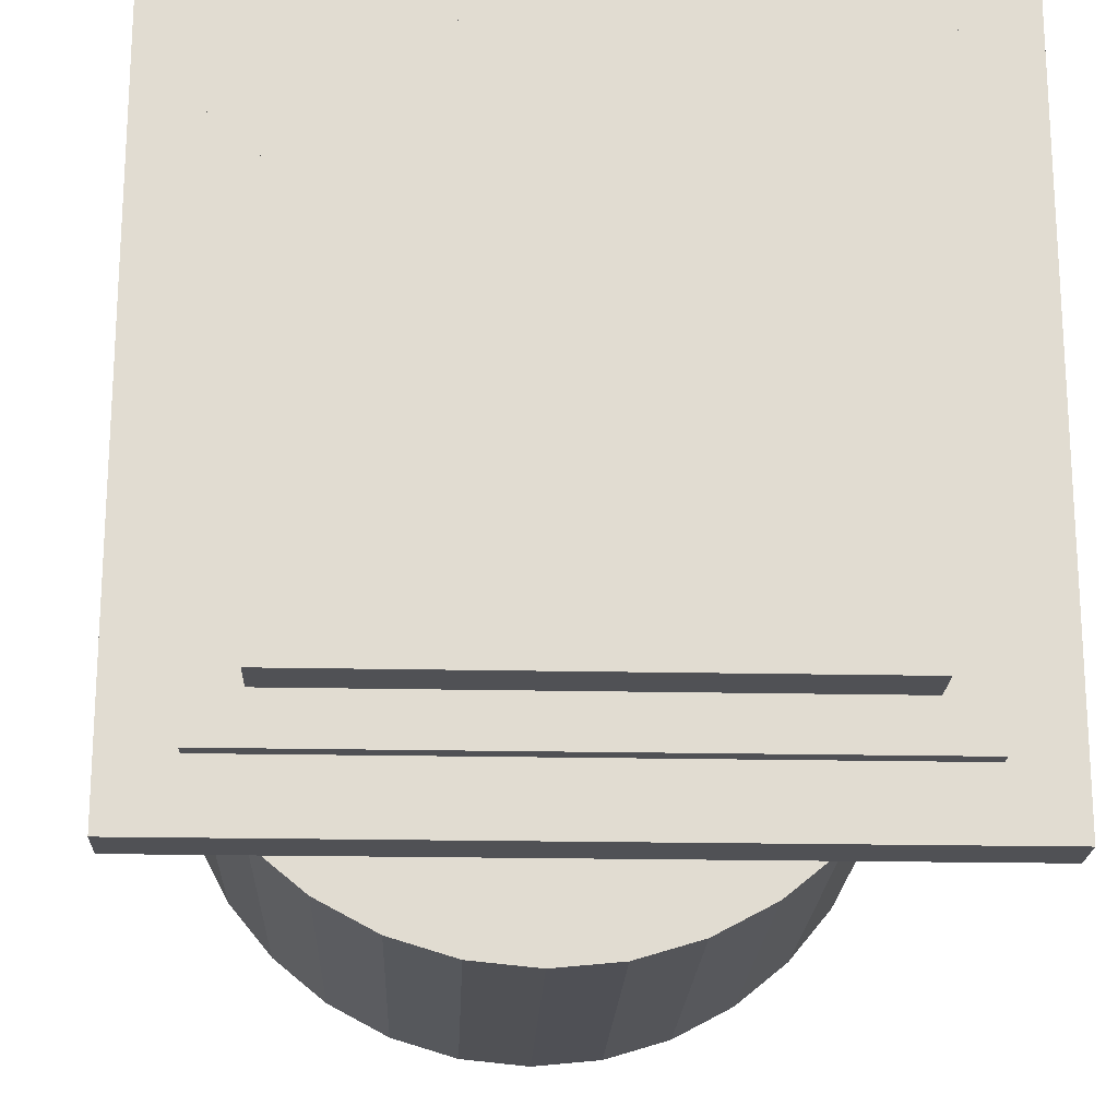
<metadata>
{"format":"obj","ext":"obj","renderer":"f3d","projection":"perspective","resolution":1024,"background":"white","views":[{"elev":-20.2,"azim":-2.2,"up":"+Z"}]}
</metadata>
<code>
o Cylinder
v -0.207 0.2128 -0.3199
v -0.207 1.576 -0.4089
v -0.1198 0.2128 -0.3104
v -0.1241 1.576 -0.3977
v -0.03583 0.2128 -0.2823
v -0.04429 1.576 -0.3645
v 0.04152 0.2128 -0.2366
v 0.02924 1.576 -0.3106
v 0.1093 0.2128 -0.175
v 0.09368 1.576 -0.238
v 0.165 0.2128 -0.1001
v 0.1466 1.576 -0.1495
v 0.2063 0.2128 -0.01454
v 0.1859 1.576 -0.0486
v 0.2318 0.2128 0.07827
v 0.2101 1.576 0.0609
v 0.2403 0.2128 0.1748
v 0.2182 1.576 0.1748
v 0.2318 0.2128 0.2713
v 0.2101 1.576 0.2887
v 0.2063 0.2128 0.3641
v 0.1859 1.576 0.3982
v 0.165 0.2128 0.4496
v 0.1466 1.576 0.4991
v 0.1093 0.2128 0.5246
v 0.09368 1.576 0.5875
v 0.04152 0.2128 0.5861
v 0.02924 1.576 0.6601
v -0.03583 0.2128 0.6318
v -0.04429 1.576 0.7141
v -0.1198 0.2128 0.66
v -0.1241 1.576 0.7473
v -0.207 0.2128 0.6695
v -0.207 1.576 0.7585
v -0.2943 0.2128 0.66
v -0.29 1.576 0.7473
v -0.3782 0.2128 0.6318
v -0.3698 1.576 0.7141
v -0.4556 0.2128 0.5861
v -0.4433 1.576 0.6601
v -0.5234 0.2128 0.5246
v -0.5078 1.576 0.5875
v -0.579 0.2128 0.4496
v -0.5606 1.576 0.4991
v -0.6204 0.2128 0.3641
v -0.5999 1.576 0.3982
v -0.6458 0.2128 0.2713
v -0.6241 1.576 0.2887
v -0.6544 0.2128 0.1748
v -0.6323 1.576 0.1748
v -0.6458 0.2128 0.07827
v -0.6241 1.576 0.0609
v -0.6204 0.2128 -0.01454
v -0.5999 1.576 -0.0486
v -0.579 0.2128 -0.1001
v -0.5606 1.576 -0.1495
v -0.5234 0.2128 -0.175
v -0.5078 1.576 -0.238
v -0.4556 0.2128 -0.2366
v -0.4433 1.576 -0.3106
v -0.3782 0.2128 -0.2823
v -0.3698 1.576 -0.3645
v -0.2943 0.2128 -0.3104
v -0.29 1.576 -0.3977
v -1.192 0.08202 1.159
v -1.192 0.2149 1.159
v -1.192 0.08202 -0.8412
v -1.192 0.2149 -0.8412
v 0.8085 0.08202 1.159
v 0.8085 0.2149 1.159
v 0.8085 0.08202 -0.8412
v 0.8085 0.2149 -0.8412
v -0.2069 0.4974 -0.03497
v -0.2069 1.287 -0.07489
v -0.183 0.5046 -0.02472
v -0.2066 1.298 -0.08903
v -0.1559 0.4967 -0.02201
v -0.2064 1.281 -0.07408
v -0.1381 0.5074 0.004659
v -0.1788 1.294 -0.0798
v -0.1098 0.4974 0.02153
v -0.1587 1.284 -0.05118
v -0.09785 0.5051 0.05736
v -0.1238 1.29 -0.01594
v -0.07692 0.4978 0.09057
v -0.1079 1.281 0.0413
v -0.0798 0.509 0.1337
v -0.08354 1.288 0.104
v -0.06563 0.4981 0.1746
v -0.08438 1.282 0.1747
v -0.07694 0.5056 0.2161
v -0.08504 1.288 0.2451
v -0.07946 0.499 0.2578
v -0.1107 1.279 0.3072
v -0.1024 0.5083 0.2893
v -0.1276 1.288 0.3635
v -0.1134 0.5 0.3248
v -0.1617 1.283 0.3985
v -0.1387 0.5063 0.3442
v -0.1825 1.291 0.4254
v -0.1579 0.4995 0.3676
v -0.2067 1.282 0.4235
v -0.1845 0.5095 0.3687
v -0.2076 1.296 0.4361
v -0.2072 0.4974 0.3845
v -0.2072 1.287 0.4245
v -0.2311 0.5046 0.3743
v -0.2074 1.298 0.4386
v -0.2582 0.4967 0.3716
v -0.2077 1.281 0.4236
v -0.276 0.5074 0.3449
v -0.2352 1.294 0.4294
v -0.3042 0.4974 0.328
v -0.2554 1.284 0.4007
v -0.3162 0.5051 0.2922
v -0.2903 1.29 0.3655
v -0.3372 0.4978 0.259
v -0.3061 1.281 0.3083
v -0.3343 0.509 0.2159
v -0.3305 1.288 0.2456
v -0.3484 0.4981 0.1749
v -0.3297 1.282 0.1749
v -0.3371 0.5056 0.1335
v -0.329 1.288 0.1044
v -0.3346 0.499 0.09173
v -0.3034 1.279 0.04234
v -0.3117 0.5083 0.06022
v -0.2865 1.288 -0.01391
v -0.3006 0.5 0.02477
v -0.2524 1.283 -0.04893
v -0.2753 0.5063 0.005352
v -0.2316 1.291 -0.07587
v -0.2561 0.4995 -0.01807
v -0.2074 1.282 -0.07398
v -0.2296 0.5095 -0.01911
v -0.2065 1.296 -0.08658
v -0.8915 0.382 0.8588
v -0.8915 -0.08514 0.8588
v -0.8915 0.382 -0.5412
v -0.8915 -0.08514 -0.5412
v 0.5085 0.382 0.8588
v 0.5085 -0.08514 0.8588
v 0.5085 0.382 -0.5412
v 0.5085 -0.08514 -0.5412
v -0.2493 1.213 -0.8466
v -0.2493 2.427 -0.8466
v -0.05418 1.213 -0.8274
v -0.05418 2.427 -0.8274
v 0.1334 1.213 -0.7705
v 0.1334 2.427 -0.7705
v 0.3063 1.213 -0.6781
v 0.3063 2.427 -0.6781
v 0.4578 1.213 -0.5537
v 0.4578 2.427 -0.5537
v 0.5822 1.213 -0.4022
v 0.5822 2.427 -0.4022
v 0.6746 1.213 -0.2293
v 0.6746 2.427 -0.2293
v 0.7315 1.213 -0.04171
v 0.7315 2.427 -0.04171
v 0.7507 1.213 0.1534
v 0.7507 2.427 0.1534
v 0.7315 1.213 0.3485
v 0.7315 2.427 0.3485
v 0.6746 1.213 0.5361
v 0.6746 2.427 0.5361
v 0.5822 1.213 0.7089
v 0.5822 2.427 0.7089
v 0.4578 1.213 0.8605
v 0.4578 2.427 0.8605
v 0.3063 1.213 0.9848
v 0.3063 2.427 0.9848
v 0.1334 1.213 1.077
v 0.1334 2.427 1.077
v -0.05418 1.213 1.134
v -0.05418 2.427 1.134
v -0.2493 1.213 1.153
v -0.2493 2.427 1.153
v -0.4444 1.213 1.134
v -0.4444 2.427 1.134
v -0.632 1.213 1.077
v -0.632 2.427 1.077
v -0.8048 1.213 0.9848
v -0.8048 2.427 0.9848
v -0.9564 1.213 0.8605
v -0.9564 2.427 0.8605
v -1.081 1.213 0.7089
v -1.081 2.427 0.7089
v -1.173 1.213 0.5361
v -1.173 2.427 0.5361
v -1.23 1.213 0.3485
v -1.23 2.427 0.3485
v -1.249 1.213 0.1534
v -1.249 2.427 0.1534
v -1.23 1.213 -0.04171
v -1.23 2.427 -0.04171
v -1.173 1.213 -0.2293
v -1.173 2.427 -0.2293
v -1.081 1.213 -0.4022
v -1.081 2.427 -0.4022
v -0.9564 1.213 -0.5537
v -0.9564 2.427 -0.5537
v -0.8048 1.213 -0.6781
v -0.8048 2.427 -0.6781
v -0.632 1.213 -0.7705
v -0.632 2.427 -0.7705
v -0.4444 1.213 -0.8274
v -0.4444 2.427 -0.8274
v -0.2069 0.4248 -0.1077
v -0.2069 1.38 -0.1821
v -0.1656 0.4246 -0.103
v -0.1825 1.379 -0.1793
v -0.1251 0.4239 -0.08874
v -0.1536 1.377 -0.1687
v -0.08646 0.4227 -0.06468
v -0.1194 1.374 -0.1457
v -0.05123 0.4213 -0.03103
v -0.08285 1.372 -0.1073
v -0.02124 0.4199 0.01146
v -0.04858 1.37 -0.05311
v 0.001724 0.4187 0.06138
v -0.02085 1.368 0.01465
v 0.01612 0.4178 0.1166
v -0.002987 1.367 0.09216
v 0.02095 0.4174 0.1747
v 0.003121 1.367 0.1747
v 0.01589 0.4175 0.2327
v -0.00317 1.368 0.2572
v 0.001304 0.4181 0.2879
v -0.02124 1.369 0.3347
v -0.02177 0.4192 0.3377
v -0.04906 1.37 0.4023
v -0.05179 0.4205 0.3801
v -0.08338 1.373 0.4564
v -0.08695 0.422 0.4137
v -0.1199 1.375 0.4948
v -0.1255 0.4233 0.4379
v -0.154 1.378 0.5179
v -0.1659 0.4243 0.4523
v -0.1828 1.379 0.5287
v -0.2071 0.4248 0.4572
v -0.2072 1.38 0.5317
v -0.2484 0.4246 0.4526
v -0.2316 1.379 0.5289
v -0.289 0.4239 0.4383
v -0.2605 1.377 0.5182
v -0.3276 0.4227 0.4142
v -0.2947 1.374 0.4953
v -0.3628 0.4213 0.3806
v -0.3312 1.372 0.4569
v -0.3928 0.4199 0.3381
v -0.3655 1.37 0.4027
v -0.4158 0.4187 0.2882
v -0.3932 1.368 0.3349
v -0.4302 0.4178 0.2329
v -0.4111 1.367 0.2574
v -0.435 0.4174 0.1749
v -0.4172 1.367 0.1749
v -0.43 0.4175 0.1169
v -0.4109 1.368 0.09235
v -0.4154 0.4181 0.06169
v -0.3928 1.369 0.01491
v -0.3923 0.4192 0.01188
v -0.365 1.371 -0.05275
v -0.3623 0.4205 -0.03053
v -0.3307 1.373 -0.1069
v -0.3271 0.422 -0.06415
v -0.2942 1.375 -0.1453
v -0.2886 0.4233 -0.08829
v -0.2601 1.378 -0.1683
v -0.2482 0.4243 -0.1028
v -0.2313 1.379 -0.1791
v -1.018 0.2552 0.9856
v -1.018 0.04165 0.9856
v -1.018 0.2552 -0.668
v -1.018 0.04165 -0.668
v 0.6353 0.2552 0.9856
v 0.6353 0.04165 0.9856
v 0.6353 0.2552 -0.668
v 0.6353 0.04165 -0.668
v -0.2346 0.2416 -0.1893
v -0.2044 1.495 0.1418
v -0.1487 0.2545 -0.1868
v -0.215 1.575 -0.2041
v -0.06547 0.2412 -0.1506
v 0.02005 1.477 -0.08191
v -0.01418 0.2726 -0.1349
v -0.1328 1.535 -0.2525
v 0.01099 0.2411 -0.077
v -0.004502 1.515 -0.1657
v 0.06411 0.2656 -0.02274
v 0.02206 1.538 -0.1023
v 0.07942 0.2432 0.06403
v 0.09016 1.498 -0.01954
v 0.1165 0.2842 0.1033
v 0.07915 1.538 0.06856
v 0.09146 0.2428 0.1646
v 0.1159 1.505 0.1792
v 0.1037 0.2678 0.245
v 0.07733 1.537 0.2833
v 0.06609 0.2436 0.3175
v 0.08722 1.494 0.3768
v 0.07312 0.2823 0.3795
v 0.02118 1.534 0.4485
v 0.01824 0.2441 0.4094
v -0.003471 1.504 0.5253
v -0.0159 0.2653 0.4739
v -0.1222 1.532 0.5934
v -0.09693 0.2427 0.5101
v -0.1305 1.509 0.242
v -0.1227 0.2703 0.5388
v -0.216 1.566 0.5667
v -0.1795 0.2415 0.5387
v -0.2098 1.495 0.2078
v -0.2653 0.2545 0.5364
v -0.1991 1.574 0.5539
v -0.3486 0.2412 0.5002
v -0.4338 1.478 0.4315
v -0.3999 0.2725 0.4844
v -0.2814 1.535 0.6022
v -0.4251 0.2411 0.4266
v -0.4095 1.515 0.5151
v -0.4782 0.2657 0.3723
v -0.4365 1.537 0.4521
v -0.4935 0.2432 0.2855
v -0.5042 1.498 0.3691
v -0.5306 0.2842 0.2463
v -0.4938 1.538 0.2812
v -0.5055 0.2427 0.185
v -0.53 1.505 0.1704
v -0.5178 0.2678 0.1046
v -0.4908 1.537 0.06645
v -0.4802 0.2436 0.03208
v -0.5013 1.494 -0.02722
v -0.4872 0.2823 -0.02992
v -0.4348 1.534 -0.09868
v -0.4323 0.2441 -0.05983
v -0.4106 1.504 -0.1758
v -0.3982 0.2653 -0.1243
v -0.2917 1.532 -0.2436
v -0.3171 0.2427 -0.1606
v -0.2825 1.508 0.1083
v -0.2913 0.2703 -0.1892
v -0.1981 1.566 -0.217
v -0.7183 0.2088 0.6856
v -0.7183 0.08806 0.6856
v -0.7183 0.2088 -0.368
v -0.7183 0.08806 -0.368
v 0.3353 0.2088 0.6856
v 0.3353 0.08806 0.6856
v 0.3353 0.2088 -0.368
v 0.3353 0.08806 -0.368
v -0.2493 1.213 -0.5466
v -0.2493 2.427 -0.5466
v -0.1127 1.213 -0.5332
v -0.1127 2.427 -0.5332
v 0.01861 1.213 -0.4933
v 0.01861 2.427 -0.4933
v 0.1396 1.213 -0.4286
v 0.1396 2.427 -0.4286
v 0.2457 1.213 -0.3416
v 0.2457 2.427 -0.3416
v 0.3328 1.213 -0.2355
v 0.3328 2.427 -0.2355
v 0.3974 1.213 -0.1145
v 0.3974 2.427 -0.1145
v 0.4373 1.213 0.01682
v 0.4373 2.427 0.01682
v 0.4507 1.213 0.1534
v 0.4507 2.427 0.1534
v 0.4373 1.213 0.2899
v 0.4373 2.427 0.2899
v 0.3974 1.213 0.4213
v 0.3974 2.427 0.4213
v 0.3328 1.213 0.5423
v 0.3328 2.427 0.5423
v 0.2457 1.213 0.6484
v 0.2457 2.427 0.6484
v 0.1396 1.213 0.7354
v 0.1396 2.427 0.7354
v 0.01861 1.213 0.8001
v 0.01861 2.427 0.8001
v -0.1127 1.213 0.8399
v -0.1127 2.427 0.8399
v -0.2493 1.213 0.8534
v -0.2493 2.427 0.8534
v -0.3858 1.213 0.8399
v -0.3858 2.427 0.8399
v -0.5171 1.213 0.8001
v -0.5171 2.427 0.8001
v -0.6382 1.213 0.7354
v -0.6382 2.427 0.7354
v -0.7442 1.213 0.6484
v -0.7442 2.427 0.6484
v -0.8313 1.213 0.5423
v -0.8313 2.427 0.5423
v -0.896 1.213 0.4213
v -0.896 2.427 0.4213
v -0.9358 1.213 0.2899
v -0.9358 2.427 0.2899
v -0.9493 1.213 0.1534
v -0.9493 2.427 0.1534
v -0.9358 1.213 0.01682
v -0.9358 2.427 0.01682
v -0.896 1.213 -0.1145
v -0.896 2.427 -0.1145
v -0.8313 1.213 -0.2355
v -0.8313 2.427 -0.2355
v -0.7442 1.213 -0.3416
v -0.7442 2.427 -0.3416
v -0.6382 1.213 -0.4286
v -0.6382 2.427 -0.4286
v -0.5171 1.213 -0.4933
v -0.5171 2.427 -0.4933
v -0.3858 1.213 -0.5332
v -0.3858 2.427 -0.5332
f 2 3 1
f 4 5 3
f 6 7 5
f 8 9 7
f 10 11 9
f 12 13 11
f 14 15 13
f 16 17 15
f 18 19 17
f 20 21 19
f 22 23 21
f 24 25 23
f 26 27 25
f 28 29 27
f 30 31 29
f 32 33 31
f 34 35 33
f 36 37 35
f 38 39 37
f 40 41 39
f 42 43 41
f 44 45 43
f 46 47 45
f 48 49 47
f 50 51 49
f 52 53 51
f 54 55 53
f 56 57 55
f 58 59 57
f 60 61 59
f 38 22 6
f 62 63 61
f 64 1 63
f 31 47 63
f 66 67 65
f 68 71 67
f 72 69 71
f 70 65 69
f 71 65 67
f 68 70 72
f 2 4 3
f 4 6 5
f 6 8 7
f 8 10 9
f 10 12 11
f 12 14 13
f 14 16 15
f 16 18 17
f 18 20 19
f 20 22 21
f 22 24 23
f 24 26 25
f 26 28 27
f 28 30 29
f 30 32 31
f 32 34 33
f 34 36 35
f 36 38 37
f 38 40 39
f 40 42 41
f 42 44 43
f 44 46 45
f 46 48 47
f 48 50 49
f 50 52 51
f 52 54 53
f 54 56 55
f 56 58 57
f 58 60 59
f 60 62 61
f 6 4 2
f 2 64 62
f 62 60 58
f 58 56 54
f 54 52 50
f 50 48 46
f 46 44 42
f 42 40 38
f 38 36 34
f 34 32 30
f 30 28 26
f 26 24 22
f 22 20 18
f 18 16 14
f 14 12 10
f 10 8 6
f 6 2 62
f 62 58 54
f 54 50 46
f 46 42 38
f 38 34 30
f 30 26 22
f 22 18 14
f 14 10 6
f 6 62 54
f 54 46 38
f 38 30 22
f 22 14 6
f 6 54 38
f 62 64 63
f 64 2 1
f 63 1 3
f 3 5 7
f 7 9 11
f 11 13 15
f 15 17 19
f 19 21 23
f 23 25 27
f 27 29 31
f 31 33 35
f 35 37 39
f 39 41 43
f 43 45 47
f 47 49 51
f 51 53 55
f 55 57 59
f 59 61 63
f 63 3 7
f 7 11 15
f 15 19 23
f 23 27 31
f 31 35 39
f 39 43 47
f 47 51 55
f 55 59 63
f 63 7 15
f 15 23 31
f 31 39 47
f 47 55 63
f 63 15 31
f 66 68 67
f 68 72 71
f 72 70 69
f 70 66 65
f 71 69 65
f 68 66 70
f 74 73 75
f 76 75 77
f 78 77 79
f 80 79 81
f 82 81 83
f 84 83 85
f 86 85 87
f 88 87 89
f 90 89 91
f 92 91 93
f 94 93 95
f 96 95 97
f 98 97 99
f 100 99 101
f 102 101 103
f 104 103 105
f 106 105 107
f 108 107 109
f 110 109 111
f 112 111 113
f 114 113 115
f 116 115 117
f 118 117 119
f 120 119 121
f 122 121 123
f 124 123 125
f 126 125 127
f 128 127 129
f 130 129 131
f 132 131 133
f 110 78 94
f 134 133 135
f 136 135 73
f 103 135 119
f 138 137 139
f 140 139 143
f 144 143 141
f 142 141 137
f 143 139 137
f 140 144 142
f 74 75 76
f 76 77 78
f 78 79 80
f 80 81 82
f 82 83 84
f 84 85 86
f 86 87 88
f 88 89 90
f 90 91 92
f 92 93 94
f 94 95 96
f 96 97 98
f 98 99 100
f 100 101 102
f 102 103 104
f 104 105 106
f 106 107 108
f 108 109 110
f 110 111 112
f 112 113 114
f 114 115 116
f 116 117 118
f 118 119 120
f 120 121 122
f 122 123 124
f 124 125 126
f 126 127 128
f 128 129 130
f 130 131 132
f 132 133 134
f 78 74 76
f 74 134 136
f 134 130 132
f 130 126 128
f 126 122 124
f 122 118 120
f 118 114 116
f 114 110 112
f 110 106 108
f 106 102 104
f 102 98 100
f 98 94 96
f 94 90 92
f 90 86 88
f 86 82 84
f 82 78 80
f 78 134 74
f 134 126 130
f 126 118 122
f 118 110 114
f 110 102 106
f 102 94 98
f 94 86 90
f 86 78 82
f 78 126 134
f 126 110 118
f 110 94 102
f 94 78 86
f 78 110 126
f 134 135 136
f 136 73 74
f 135 75 73
f 75 79 77
f 79 83 81
f 83 87 85
f 87 91 89
f 91 95 93
f 95 99 97
f 99 103 101
f 103 107 105
f 107 111 109
f 111 115 113
f 115 119 117
f 119 123 121
f 123 127 125
f 127 131 129
f 131 135 133
f 135 79 75
f 79 87 83
f 87 95 91
f 95 103 99
f 103 111 107
f 111 119 115
f 119 127 123
f 127 135 131
f 135 87 79
f 87 103 95
f 103 119 111
f 119 135 127
f 135 103 87
f 138 139 140
f 140 143 144
f 144 141 142
f 142 137 138
f 143 137 141
f 140 142 138
f 145 148 147
f 148 149 147
f 150 151 149
f 152 153 151
f 153 156 155
f 156 157 155
f 158 159 157
f 160 161 159
f 162 163 161
f 164 165 163
f 166 167 165
f 168 169 167
f 170 171 169
f 172 173 171
f 174 175 173
f 175 178 177
f 177 180 179
f 179 182 181
f 181 184 183
f 183 186 185
f 186 187 185
f 188 189 187
f 190 191 189
f 192 193 191
f 193 196 195
f 196 197 195
f 197 200 199
f 200 201 199
f 202 203 201
f 204 205 203
f 206 207 205
f 208 145 207
f 210 209 211
f 212 211 213
f 214 213 215
f 216 215 217
f 218 217 219
f 220 219 221
f 222 221 223
f 224 223 225
f 226 225 227
f 228 227 229
f 230 229 231
f 232 231 233
f 234 233 235
f 236 235 237
f 238 237 239
f 240 239 241
f 242 241 243
f 244 243 245
f 246 245 247
f 248 247 249
f 250 249 251
f 252 251 253
f 254 253 255
f 256 255 257
f 258 257 259
f 260 259 261
f 262 261 263
f 264 263 265
f 266 265 267
f 268 267 269
f 246 214 230
f 270 269 271
f 272 271 209
f 239 271 255
f 274 273 275
f 276 275 279
f 280 279 277
f 278 277 273
f 279 275 273
f 276 280 278
f 210 211 212
f 212 213 214
f 214 215 216
f 216 217 218
f 218 219 220
f 220 221 222
f 222 223 224
f 224 225 226
f 226 227 228
f 228 229 230
f 230 231 232
f 232 233 234
f 234 235 236
f 236 237 238
f 238 239 240
f 240 241 242
f 242 243 244
f 244 245 246
f 246 247 248
f 248 249 250
f 250 251 252
f 252 253 254
f 254 255 256
f 256 257 258
f 258 259 260
f 260 261 262
f 262 263 264
f 264 265 266
f 266 267 268
f 268 269 270
f 214 210 212
f 210 270 272
f 270 266 268
f 266 262 264
f 262 258 260
f 258 254 256
f 254 250 252
f 250 246 248
f 246 242 244
f 242 238 240
f 238 234 236
f 234 230 232
f 230 226 228
f 226 222 224
f 222 218 220
f 218 214 216
f 214 270 210
f 270 262 266
f 262 254 258
f 254 246 250
f 246 238 242
f 238 230 234
f 230 222 226
f 222 214 218
f 214 262 270
f 262 246 254
f 246 230 238
f 230 214 222
f 214 246 262
f 270 271 272
f 272 209 210
f 271 211 209
f 211 215 213
f 215 219 217
f 219 223 221
f 223 227 225
f 227 231 229
f 231 235 233
f 235 239 237
f 239 243 241
f 243 247 245
f 247 251 249
f 251 255 253
f 255 259 257
f 259 263 261
f 263 267 265
f 267 271 269
f 271 215 211
f 215 223 219
f 223 231 227
f 231 239 235
f 239 247 243
f 247 255 251
f 255 263 259
f 263 271 267
f 271 223 215
f 223 239 231
f 239 255 247
f 255 271 263
f 271 239 223
f 274 275 276
f 276 279 280
f 280 277 278
f 278 273 274
f 279 273 277
f 276 278 274
f 282 283 281
f 284 285 283
f 286 287 285
f 288 289 287
f 290 291 289
f 292 293 291
f 294 295 293
f 296 297 295
f 298 299 297
f 300 301 299
f 302 303 301
f 304 305 303
f 306 307 305
f 308 309 307
f 310 311 309
f 312 313 311
f 314 315 313
f 316 317 315
f 318 319 317
f 320 321 319
f 322 323 321
f 324 325 323
f 326 327 325
f 328 329 327
f 330 331 329
f 332 333 331
f 334 335 333
f 336 337 335
f 338 339 337
f 340 341 339
f 318 302 286
f 342 343 341
f 344 281 343
f 311 327 343
f 346 347 345
f 348 351 347
f 352 349 351
f 350 345 349
f 351 345 347
f 348 350 352
f 282 284 283
f 284 286 285
f 286 288 287
f 288 290 289
f 290 292 291
f 292 294 293
f 294 296 295
f 296 298 297
f 298 300 299
f 300 302 301
f 302 304 303
f 304 306 305
f 306 308 307
f 308 310 309
f 310 312 311
f 312 314 313
f 314 316 315
f 316 318 317
f 318 320 319
f 320 322 321
f 322 324 323
f 324 326 325
f 326 328 327
f 328 330 329
f 330 332 331
f 332 334 333
f 334 336 335
f 336 338 337
f 338 340 339
f 340 342 341
f 286 284 282
f 282 344 342
f 342 340 338
f 338 336 334
f 334 332 330
f 330 328 326
f 326 324 322
f 322 320 318
f 318 316 314
f 314 312 310
f 310 308 306
f 306 304 302
f 302 300 298
f 298 296 294
f 294 292 290
f 290 288 286
f 286 282 342
f 342 338 334
f 334 330 326
f 326 322 318
f 318 314 310
f 310 306 302
f 302 298 294
f 294 290 286
f 286 342 334
f 334 326 318
f 318 310 302
f 302 294 286
f 286 334 318
f 342 344 343
f 344 282 281
f 343 281 283
f 283 285 287
f 287 289 291
f 291 293 295
f 295 297 299
f 299 301 303
f 303 305 307
f 307 309 311
f 311 313 315
f 315 317 319
f 319 321 323
f 323 325 327
f 327 329 331
f 331 333 335
f 335 337 339
f 339 341 343
f 343 283 287
f 287 291 295
f 295 299 303
f 303 307 311
f 311 315 319
f 319 323 327
f 327 331 335
f 335 339 343
f 343 287 295
f 295 303 311
f 311 319 327
f 327 335 343
f 343 295 311
f 346 348 347
f 348 352 351
f 352 350 349
f 350 346 345
f 351 349 345
f 348 346 350
f 355 354 353
f 357 356 355
f 357 360 358
f 359 362 360
f 361 364 362
f 365 364 363
f 365 368 366
f 369 368 367
f 371 370 369
f 371 374 372
f 375 374 373
f 377 376 375
f 379 378 377
f 381 380 379
f 381 384 382
f 385 384 383
f 385 388 386
f 389 388 387
f 391 390 389
f 393 392 391
f 395 394 393
f 397 396 395
f 399 398 397
f 401 400 399
f 401 404 402
f 405 404 403
f 407 406 405
f 409 408 407
f 411 410 409
f 413 412 411
f 415 414 413
f 353 416 415
f 145 355 353
f 146 356 148
f 147 357 355
f 150 356 358
f 151 357 149
f 152 358 360
f 153 359 151
f 154 360 362
f 153 363 361
f 154 364 156
f 155 365 363
f 158 364 366
f 159 365 157
f 158 368 160
f 161 367 159
f 162 368 370
f 161 371 369
f 162 372 164
f 165 371 163
f 164 374 166
f 165 375 373
f 166 376 168
f 169 375 167
f 170 376 378
f 169 379 377
f 172 378 380
f 173 379 171
f 172 382 174
f 173 383 381
f 174 384 176
f 175 385 383
f 176 386 178
f 179 385 177
f 178 388 180
f 181 387 179
f 180 390 182
f 181 391 389
f 184 390 392
f 185 391 183
f 184 394 186
f 187 393 185
f 188 394 396
f 187 397 395
f 188 398 190
f 189 399 397
f 190 400 192
f 193 399 191
f 192 402 194
f 195 401 193
f 196 402 404
f 195 405 403
f 196 406 198
f 199 405 197
f 198 408 200
f 201 407 199
f 202 408 410
f 203 409 201
f 204 410 412
f 203 413 411
f 204 414 206
f 207 413 205
f 206 416 208
f 145 415 207
f 146 416 354
f 145 146 148
f 148 150 149
f 150 152 151
f 152 154 153
f 153 154 156
f 156 158 157
f 158 160 159
f 160 162 161
f 162 164 163
f 164 166 165
f 166 168 167
f 168 170 169
f 170 172 171
f 172 174 173
f 174 176 175
f 175 176 178
f 177 178 180
f 179 180 182
f 181 182 184
f 183 184 186
f 186 188 187
f 188 190 189
f 190 192 191
f 192 194 193
f 193 194 196
f 196 198 197
f 197 198 200
f 200 202 201
f 202 204 203
f 204 206 205
f 206 208 207
f 208 146 145
f 355 356 354
f 357 358 356
f 357 359 360
f 359 361 362
f 361 363 364
f 365 366 364
f 365 367 368
f 369 370 368
f 371 372 370
f 371 373 374
f 375 376 374
f 377 378 376
f 379 380 378
f 381 382 380
f 381 383 384
f 385 386 384
f 385 387 388
f 389 390 388
f 391 392 390
f 393 394 392
f 395 396 394
f 397 398 396
f 399 400 398
f 401 402 400
f 401 403 404
f 405 406 404
f 407 408 406
f 409 410 408
f 411 412 410
f 413 414 412
f 415 416 414
f 353 354 416
f 145 147 355
f 146 354 356
f 147 149 357
f 150 148 356
f 151 359 357
f 152 150 358
f 153 361 359
f 154 152 360
f 153 155 363
f 154 362 364
f 155 157 365
f 158 156 364
f 159 367 365
f 158 366 368
f 161 369 367
f 162 160 368
f 161 163 371
f 162 370 372
f 165 373 371
f 164 372 374
f 165 167 375
f 166 374 376
f 169 377 375
f 170 168 376
f 169 171 379
f 172 170 378
f 173 381 379
f 172 380 382
f 173 175 383
f 174 382 384
f 175 177 385
f 176 384 386
f 179 387 385
f 178 386 388
f 181 389 387
f 180 388 390
f 181 183 391
f 184 182 390
f 185 393 391
f 184 392 394
f 187 395 393
f 188 186 394
f 187 189 397
f 188 396 398
f 189 191 399
f 190 398 400
f 193 401 399
f 192 400 402
f 195 403 401
f 196 194 402
f 195 197 405
f 196 404 406
f 199 407 405
f 198 406 408
f 201 409 407
f 202 200 408
f 203 411 409
f 204 202 410
f 203 205 413
f 204 412 414
f 207 415 413
f 206 414 416
f 145 353 415
f 146 208 416

</code>
